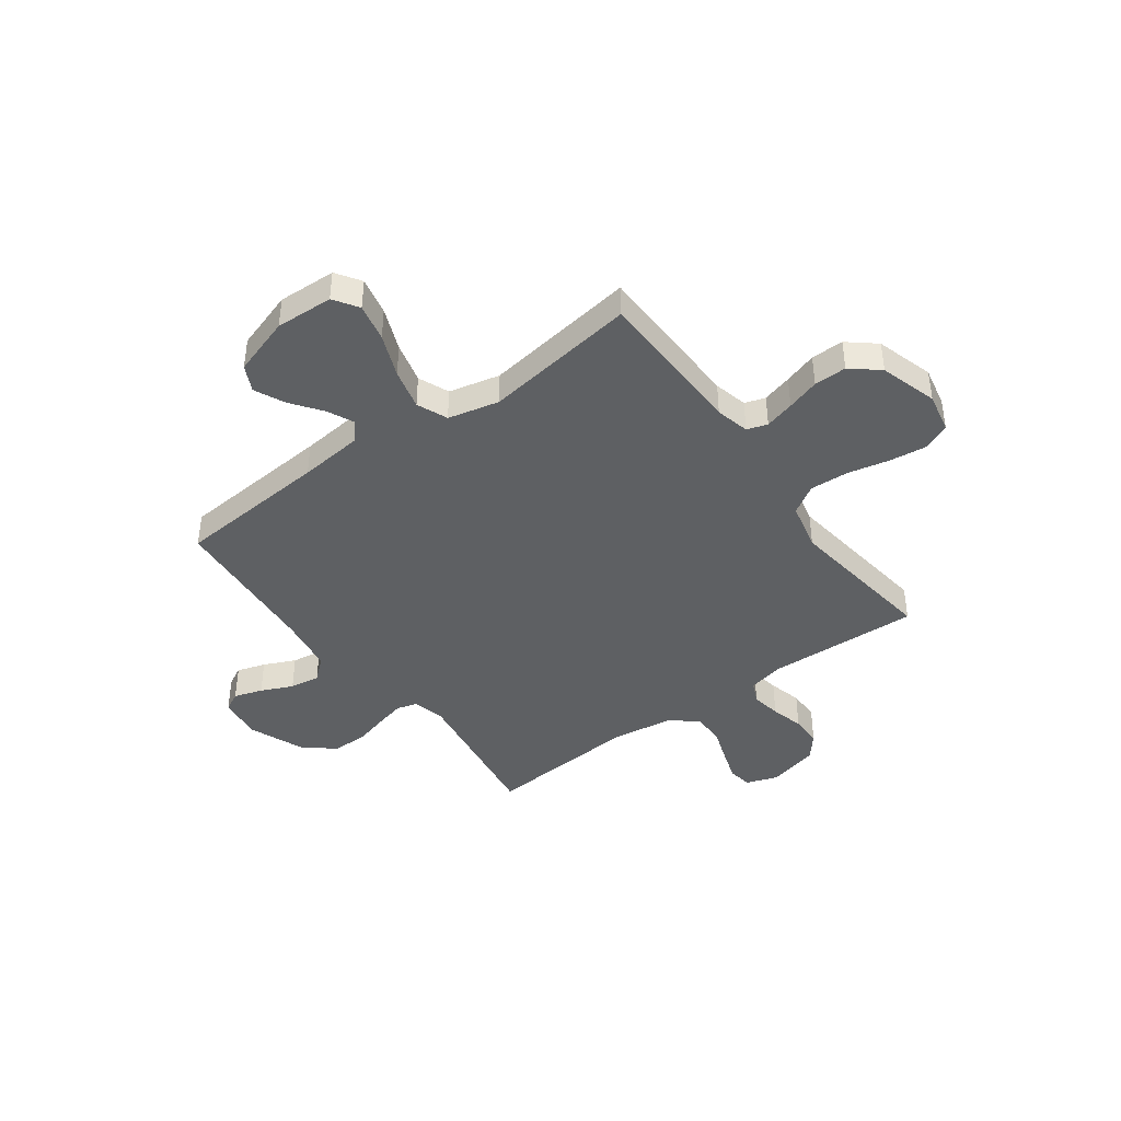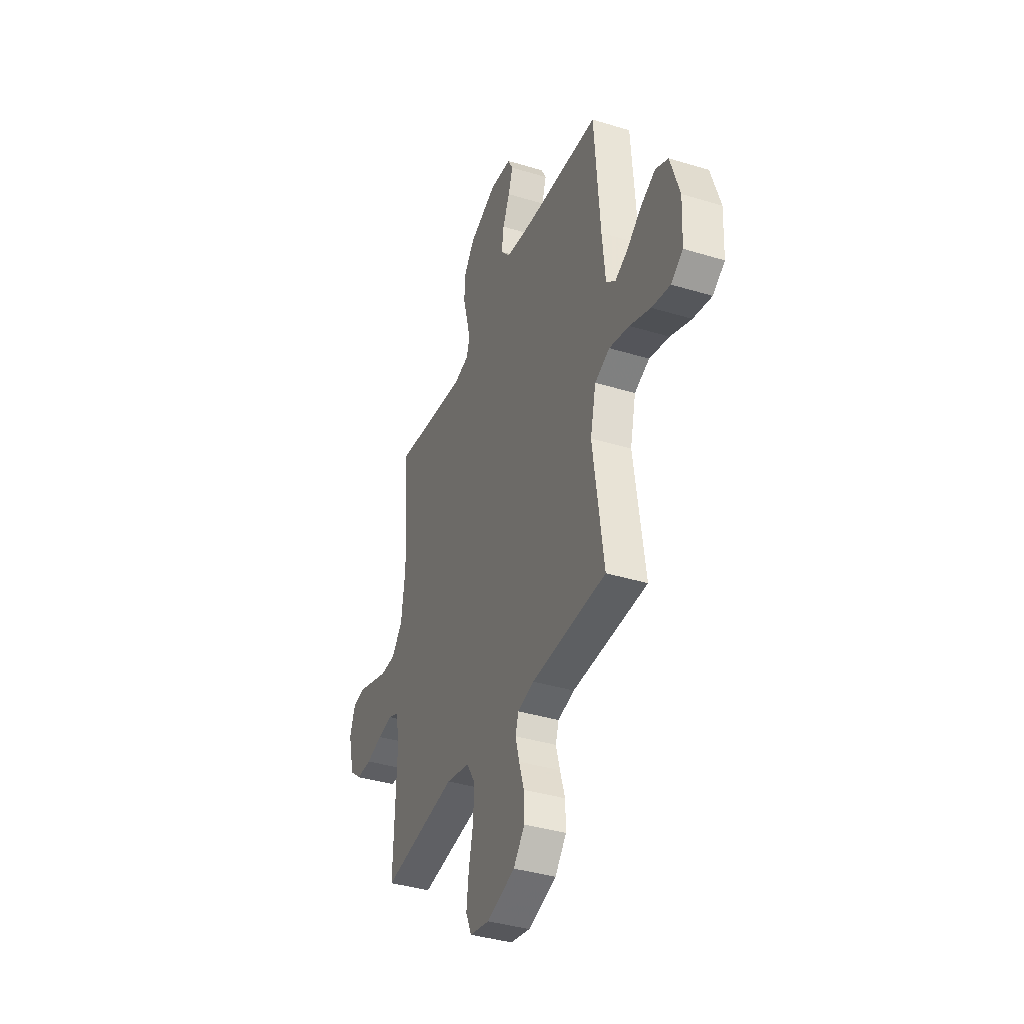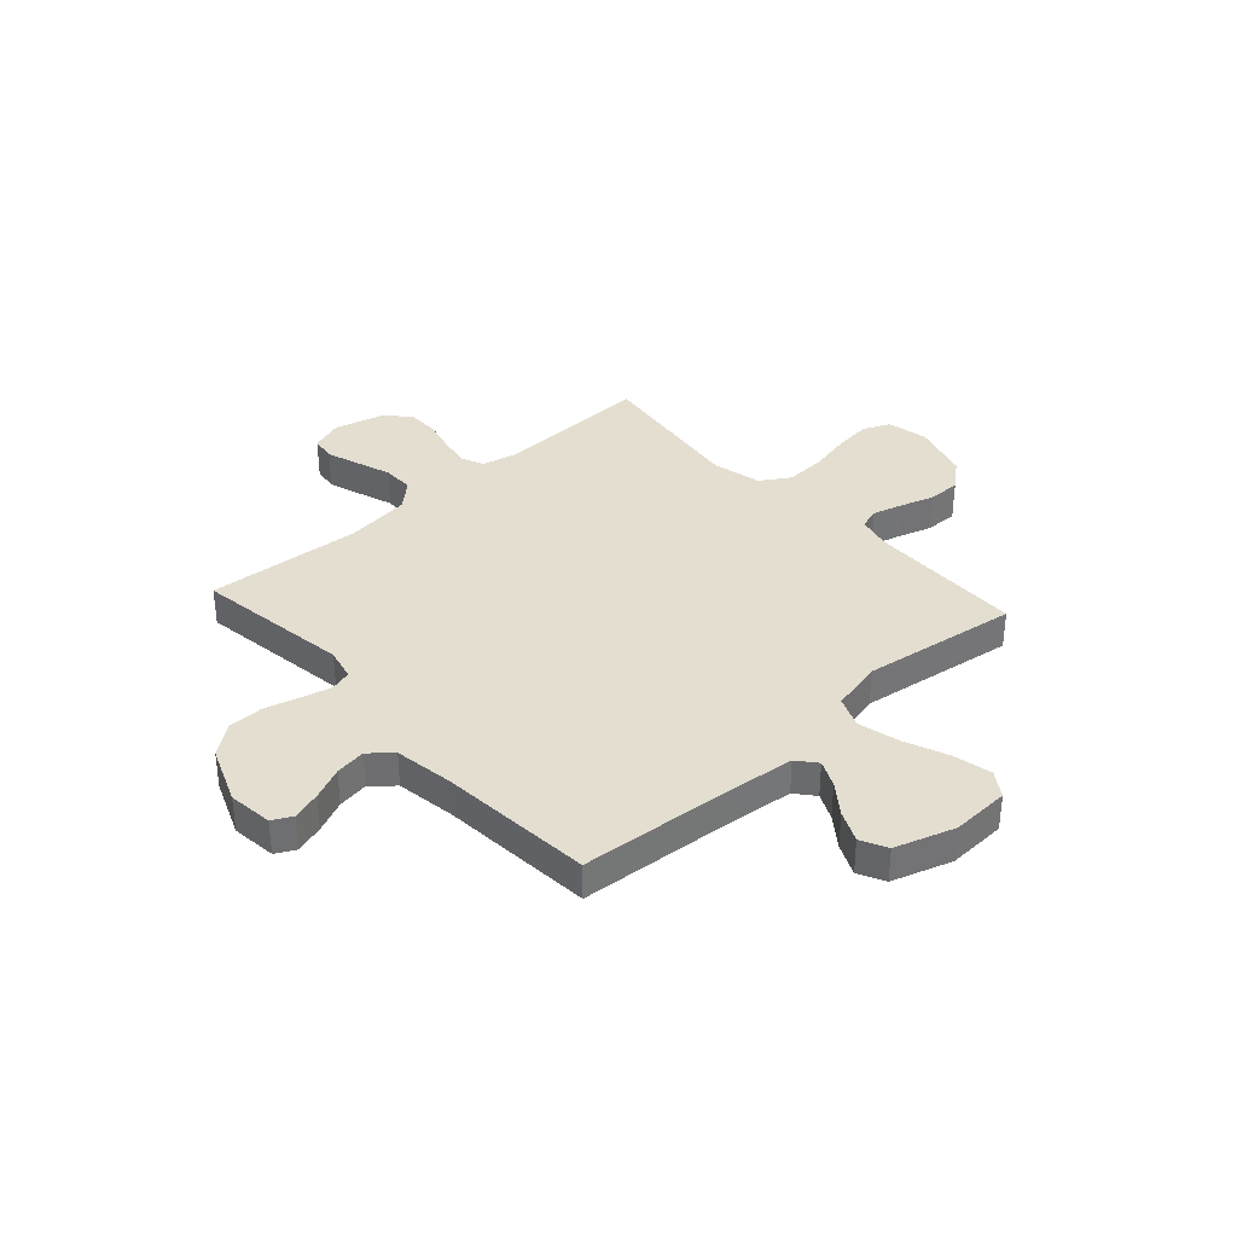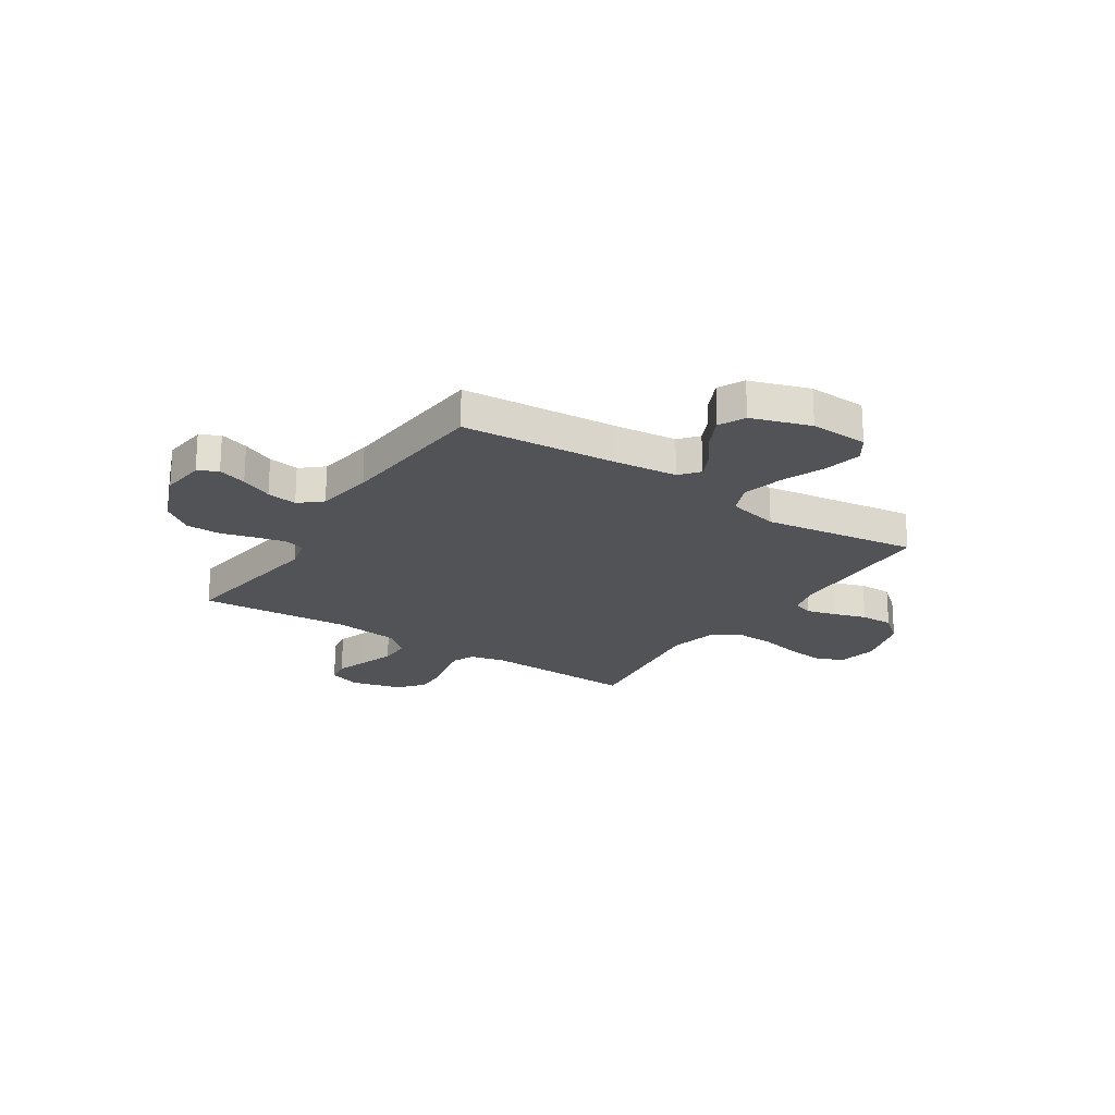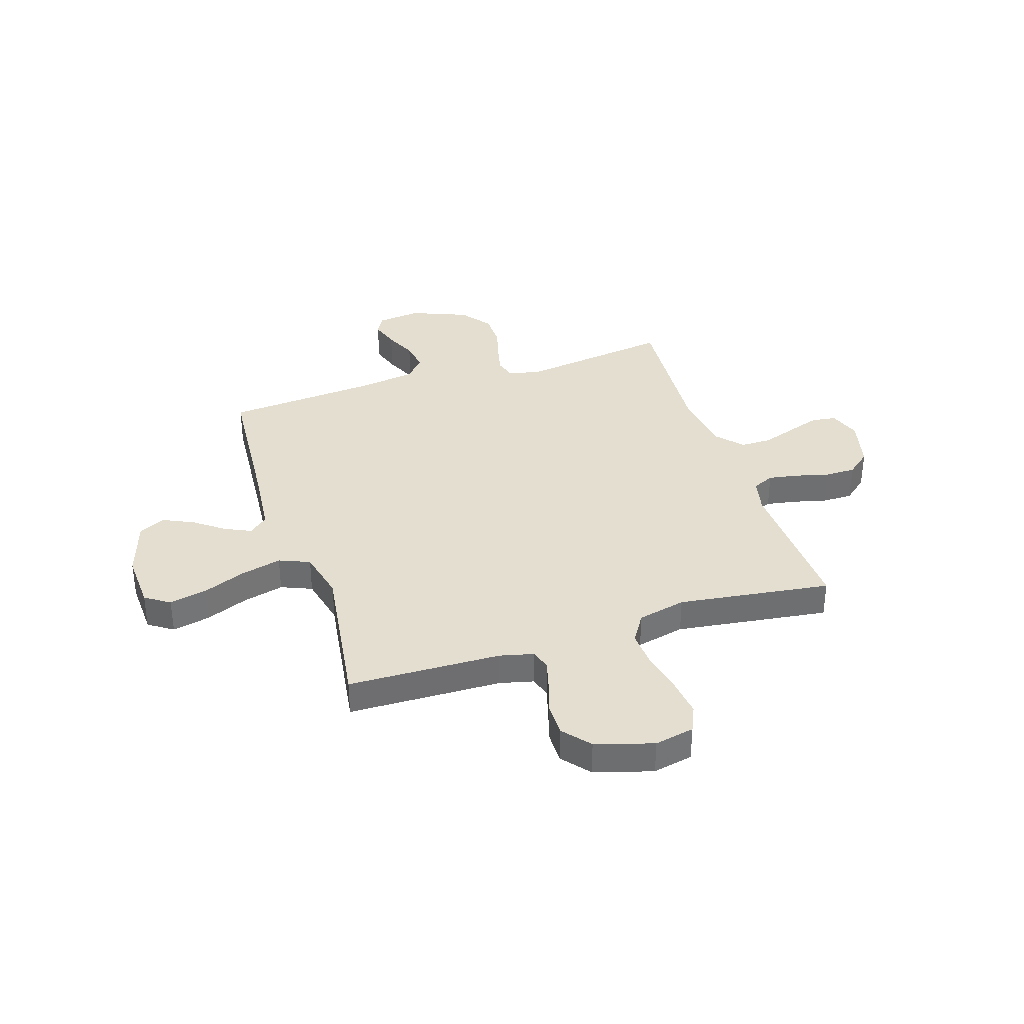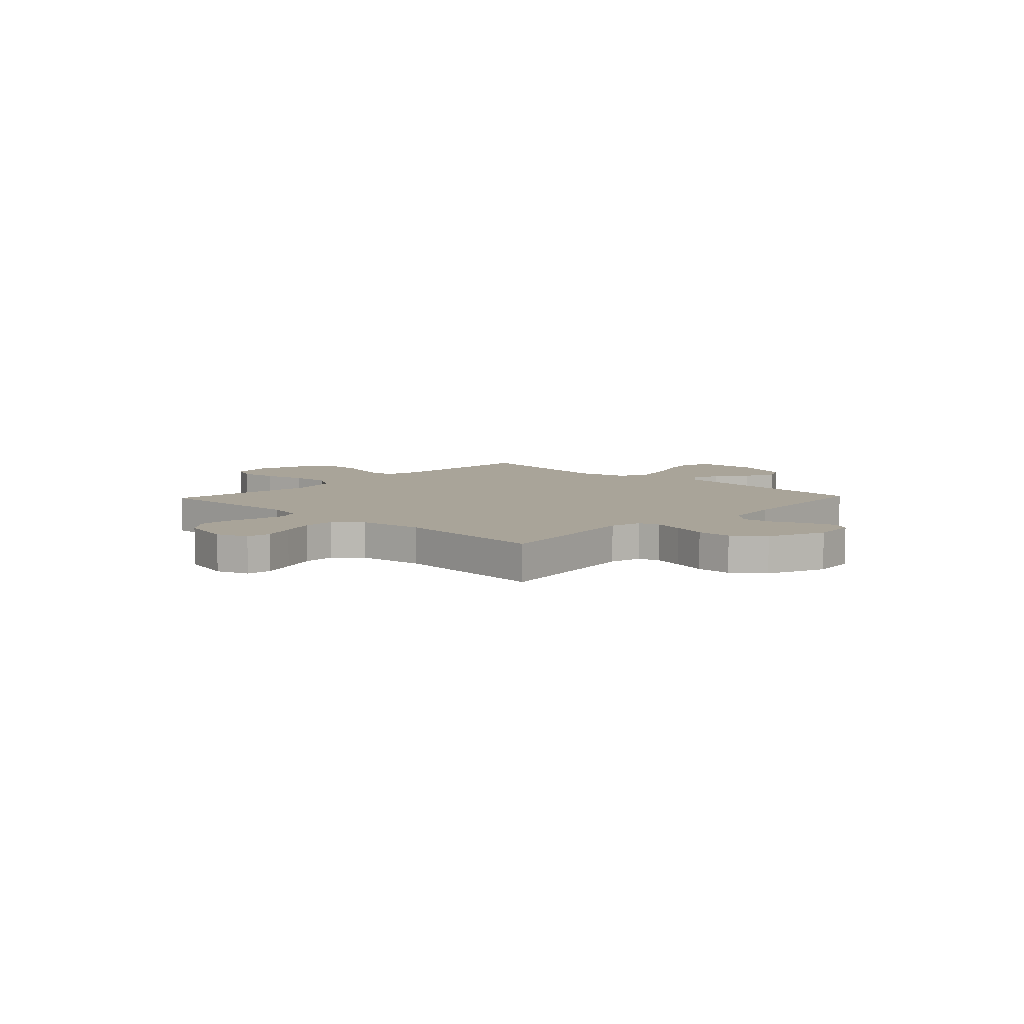
<metadata>
{"format":"obj","ext":"obj","renderer":"f3d","projection":"perspective","resolution":1024,"background":"white","views":[{"elev":-42.1,"azim":126.2,"up":"+Y"},{"elev":-38.3,"azim":68.9,"up":"+Z"},{"elev":35.7,"azim":47.9,"up":"+Y"},{"elev":-21.7,"azim":56.8,"up":"+Y"},{"elev":35.8,"azim":162.1,"up":"+Y"},{"elev":7.3,"azim":-46.5,"up":"+Y"}]}
</metadata>
<code>
v 0.5 0.07 -0.5
v 0.2 0.07 -0.507
v 0.134 0.07 -0.523
v 0.121 0.07 -0.563
v 0.137 0.07 -0.621
v 0.157 0.07 -0.685
v 0.158 0.07 -0.749
v 0.113 0.07 -0.803
v 0 0.07 -0.837
v -0.078 0.07 -0.821
v -0.101 0.07 -0.769
v -0.092 0.07 -0.695
v -0.074 0.07 -0.614
v -0.07 0.07 -0.538
v -0.105 0.07 -0.482
v -0.2 0.07 -0.46
v -0.5 0.07 -0.5
v -0.488 0.07 -0.2
v -0.504 0.07 -0.131
v -0.546 0.07 -0.112
v -0.604 0.07 -0.122
v -0.669 0.07 -0.139
v -0.73 0.07 -0.139
v -0.777 0.07 -0.1
v -0.802 0.07 0
v -0.78 0.07 0.062
v -0.732 0.07 0.069
v -0.669 0.07 0.048
v -0.602 0.07 0.025
v -0.541 0.07 0.025
v -0.496 0.07 0.075
v -0.479 0.07 0.2
v -0.5 0.07 0.5
v -0.2 0.07 0.457
v -0.138 0.07 0.472
v -0.126 0.07 0.513
v -0.14 0.07 0.571
v -0.158 0.07 0.637
v -0.157 0.07 0.705
v -0.112 0.07 0.764
v 0 0.07 0.809
v 0.086 0.07 0.799
v 0.106 0.07 0.761
v 0.088 0.07 0.705
v 0.06 0.07 0.643
v 0.051 0.07 0.584
v 0.088 0.07 0.541
v 0.2 0.07 0.524
v 0.5 0.07 0.5
v 0.523 0.07 0.2
v 0.536 0.07 0.075
v 0.573 0.07 0.044
v 0.624 0.07 0.068
v 0.683 0.07 0.112
v 0.743 0.07 0.14
v 0.794 0.07 0.115
v 0.831 0.07 0
v 0.826 0.07 -0.113
v 0.778 0.07 -0.145
v 0.704 0.07 -0.129
v 0.62 0.07 -0.095
v 0.54 0.07 -0.075
v 0.48 0.07 -0.1
v 0.457 0.07 -0.2
v 0.5 0 -0.5
v 0.2 0 -0.507
v 0.134 0 -0.523
v 0.121 0 -0.563
v 0.137 0 -0.621
v 0.157 0 -0.685
v 0.158 0 -0.749
v 0.113 0 -0.803
v 0 0 -0.837
v -0.078 0 -0.821
v -0.101 0 -0.769
v -0.092 0 -0.695
v -0.074 0 -0.614
v -0.07 0 -0.538
v -0.105 0 -0.482
v -0.2 0 -0.46
v -0.5 0 -0.5
v -0.488 0 -0.2
v -0.504 0 -0.131
v -0.546 0 -0.112
v -0.604 0 -0.122
v -0.669 0 -0.139
v -0.73 0 -0.139
v -0.777 0 -0.1
v -0.802 0 0
v -0.78 0 0.062
v -0.732 0 0.069
v -0.669 0 0.048
v -0.602 0 0.025
v -0.541 0 0.025
v -0.496 0 0.075
v -0.479 0 0.2
v -0.5 0 0.5
v -0.2 0 0.457
v -0.138 0 0.472
v -0.126 0 0.513
v -0.14 0 0.571
v -0.158 0 0.637
v -0.157 0 0.705
v -0.112 0 0.764
v 0 0 0.809
v 0.086 0 0.799
v 0.106 0 0.761
v 0.088 0 0.705
v 0.06 0 0.643
v 0.051 0 0.584
v 0.088 0 0.541
v 0.2 0 0.524
v 0.5 0 0.5
v 0.523 0 0.2
v 0.536 0 0.075
v 0.573 0 0.044
v 0.624 0 0.068
v 0.683 0 0.112
v 0.743 0 0.14
v 0.794 0 0.115
v 0.831 0 0
v 0.826 0 -0.113
v 0.778 0 -0.145
v 0.704 0 -0.129
v 0.62 0 -0.095
v 0.54 0 -0.075
v 0.48 0 -0.1
v 0.457 0 -0.2
f 59 60 61
f 58 59 61
f 57 58 61
f 56 57 61
f 55 56 61
f 54 55 61
f 53 54 61
f 52 53 61 62
f 51 52 62 63
f 48 49 50
f 50 51 63
f 48 50 63
f 47 48 63
f 43 44 45
f 42 43 45
f 41 42 45
f 40 41 45
f 39 40 45
f 38 39 45
f 37 38 45
f 36 37 45 46
f 47 63 64
f 46 47 64
f 36 46 64
f 35 36 64
f 27 28 29
f 26 27 29
f 25 26 29
f 24 25 29
f 23 24 29
f 22 23 29
f 21 22 29
f 20 21 29 30
f 19 20 30 31
f 16 17 18
f 19 31 32
f 18 19 32
f 16 18 32
f 15 16 32
f 11 12 13
f 10 11 13
f 9 10 13
f 8 9 13
f 7 8 13
f 6 7 13
f 5 6 13
f 4 5 13 14
f 32 33 34
f 15 32 34
f 14 15 34
f 4 14 34
f 3 4 34
f 34 35 64
f 3 34 64
f 2 3 64
f 1 2 64
f 125 124 123
f 125 123 122
f 125 122 121
f 125 121 120
f 125 120 119
f 125 119 118
f 125 118 117
f 126 125 117 116
f 127 126 116 115
f 114 113 112
f 127 115 114
f 127 114 112
f 127 112 111
f 109 108 107
f 109 107 106
f 109 106 105
f 109 105 104
f 109 104 103
f 109 103 102
f 109 102 101
f 110 109 101 100
f 128 127 111
f 128 111 110
f 128 110 100
f 128 100 99
f 93 92 91
f 93 91 90
f 93 90 89
f 93 89 88
f 93 88 87
f 93 87 86
f 93 86 85
f 94 93 85 84
f 95 94 84 83
f 82 81 80
f 96 95 83
f 96 83 82
f 96 82 80
f 96 80 79
f 77 76 75
f 77 75 74
f 77 74 73
f 77 73 72
f 77 72 71
f 77 71 70
f 77 70 69
f 78 77 69 68
f 98 97 96
f 98 96 79
f 98 79 78
f 98 78 68
f 98 68 67
f 128 99 98
f 128 98 67
f 128 67 66
f 128 66 65
f 1 65 66 2
f 2 66 67 3
f 3 67 68 4
f 4 68 69 5
f 5 69 70 6
f 6 70 71 7
f 7 71 72 8
f 8 72 73 9
f 9 73 74 10
f 10 74 75 11
f 11 75 76 12
f 12 76 77 13
f 13 77 78 14
f 14 78 79 15
f 15 79 80 16
f 16 80 81 17
f 17 81 82 18
f 18 82 83 19
f 19 83 84 20
f 20 84 85 21
f 21 85 86 22
f 22 86 87 23
f 23 87 88 24
f 24 88 89 25
f 25 89 90 26
f 26 90 91 27
f 27 91 92 28
f 28 92 93 29
f 29 93 94 30
f 30 94 95 31
f 31 95 96 32
f 32 96 97 33
f 33 97 98 34
f 34 98 99 35
f 35 99 100 36
f 36 100 101 37
f 37 101 102 38
f 38 102 103 39
f 39 103 104 40
f 40 104 105 41
f 41 105 106 42
f 42 106 107 43
f 43 107 108 44
f 44 108 109 45
f 45 109 110 46
f 46 110 111 47
f 47 111 112 48
f 48 112 113 49
f 49 113 114 50
f 50 114 115 51
f 51 115 116 52
f 52 116 117 53
f 53 117 118 54
f 54 118 119 55
f 55 119 120 56
f 56 120 121 57
f 57 121 122 58
f 58 122 123 59
f 59 123 124 60
f 60 124 125 61
f 61 125 126 62
f 62 126 127 63
f 63 127 128 64
f 64 128 65 1

</code>
